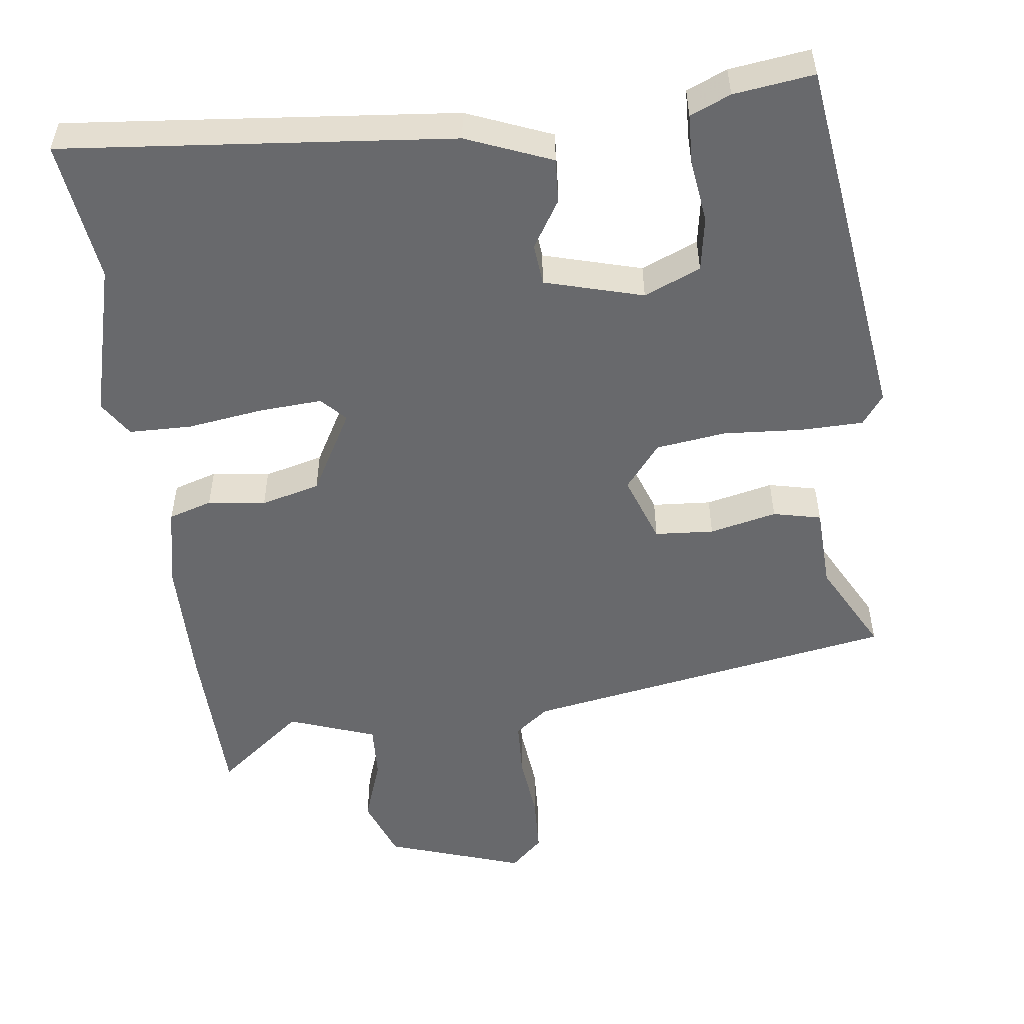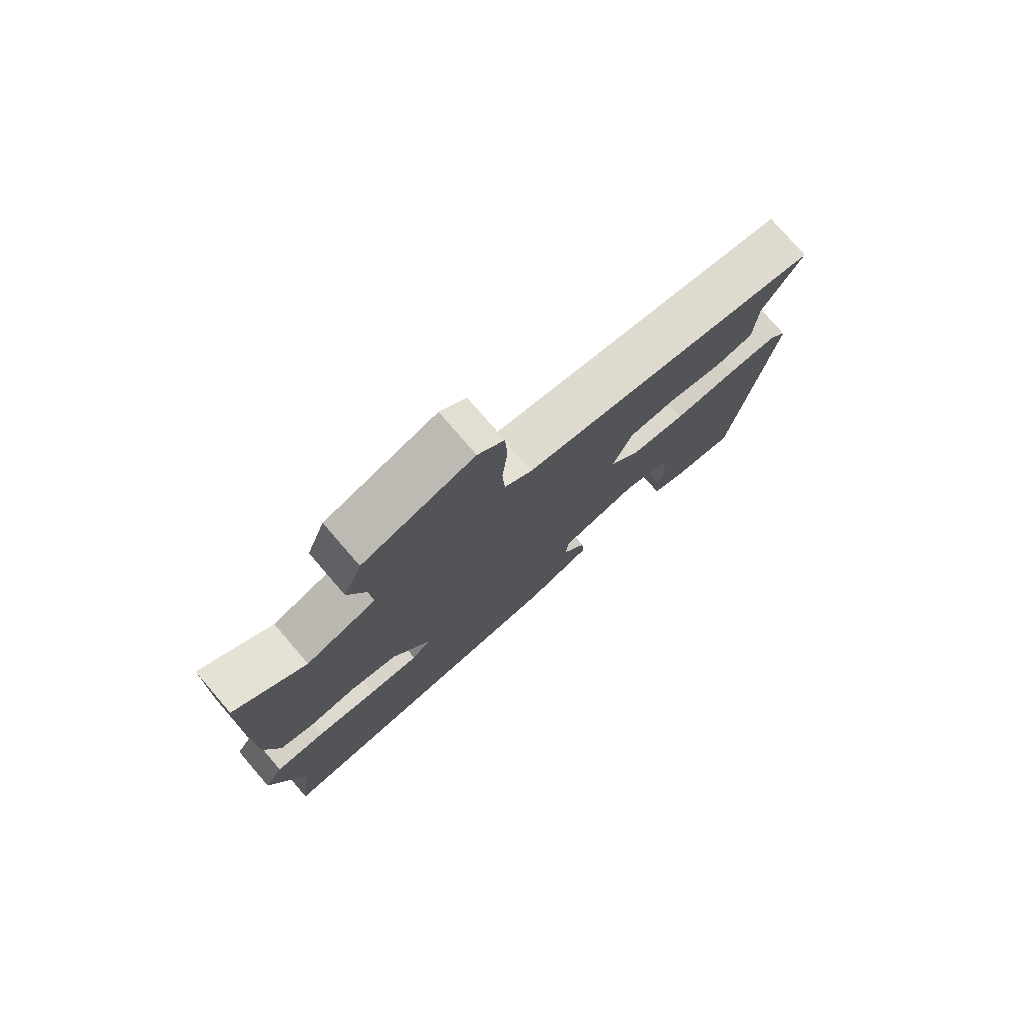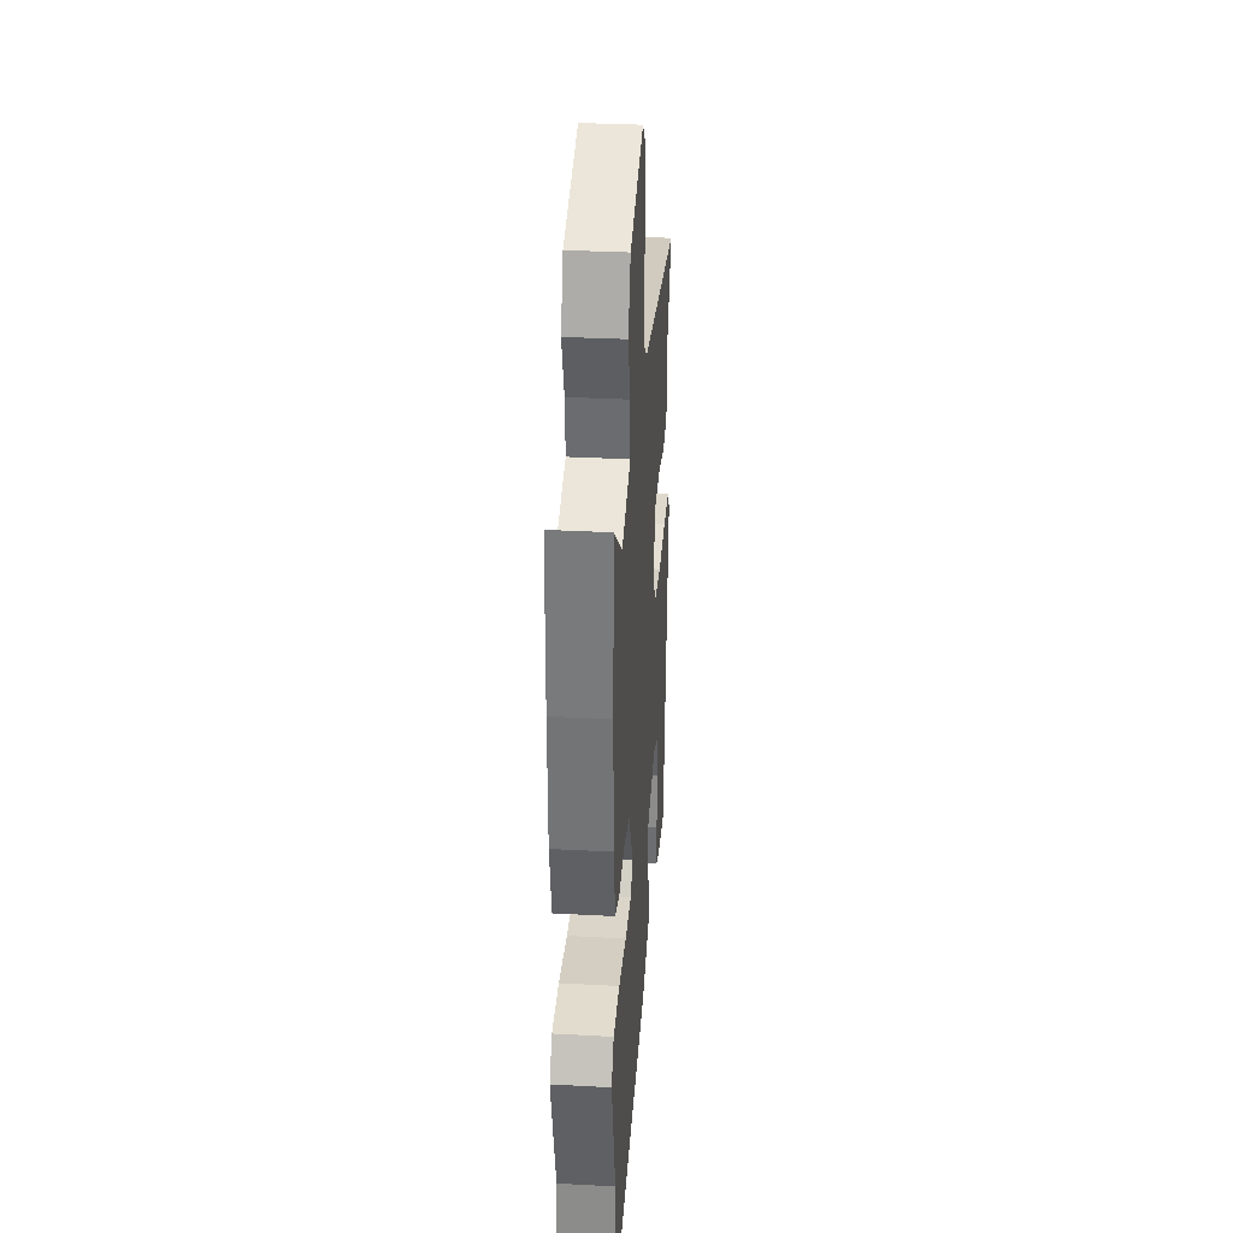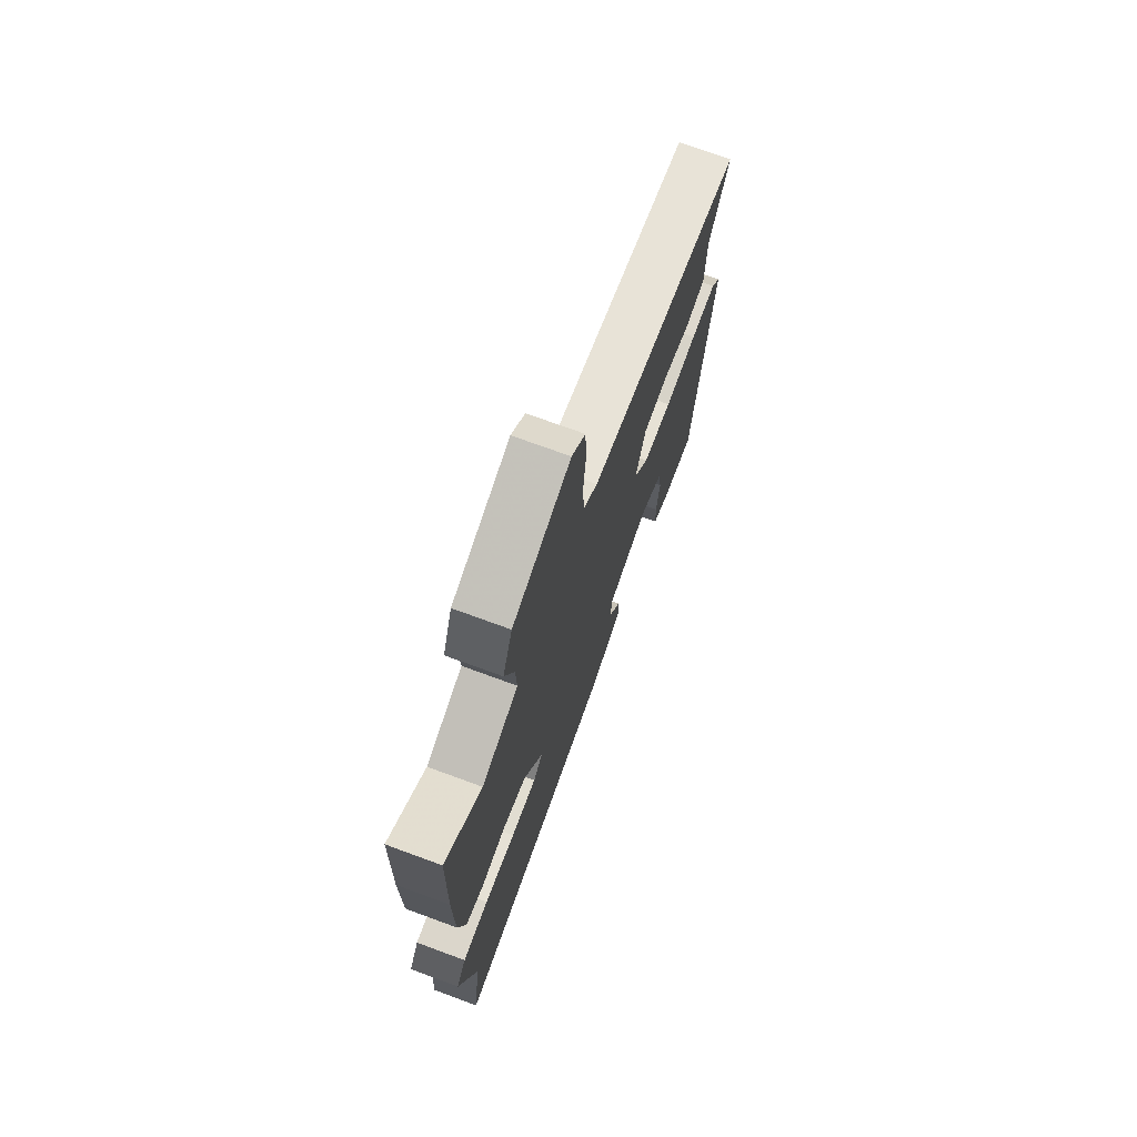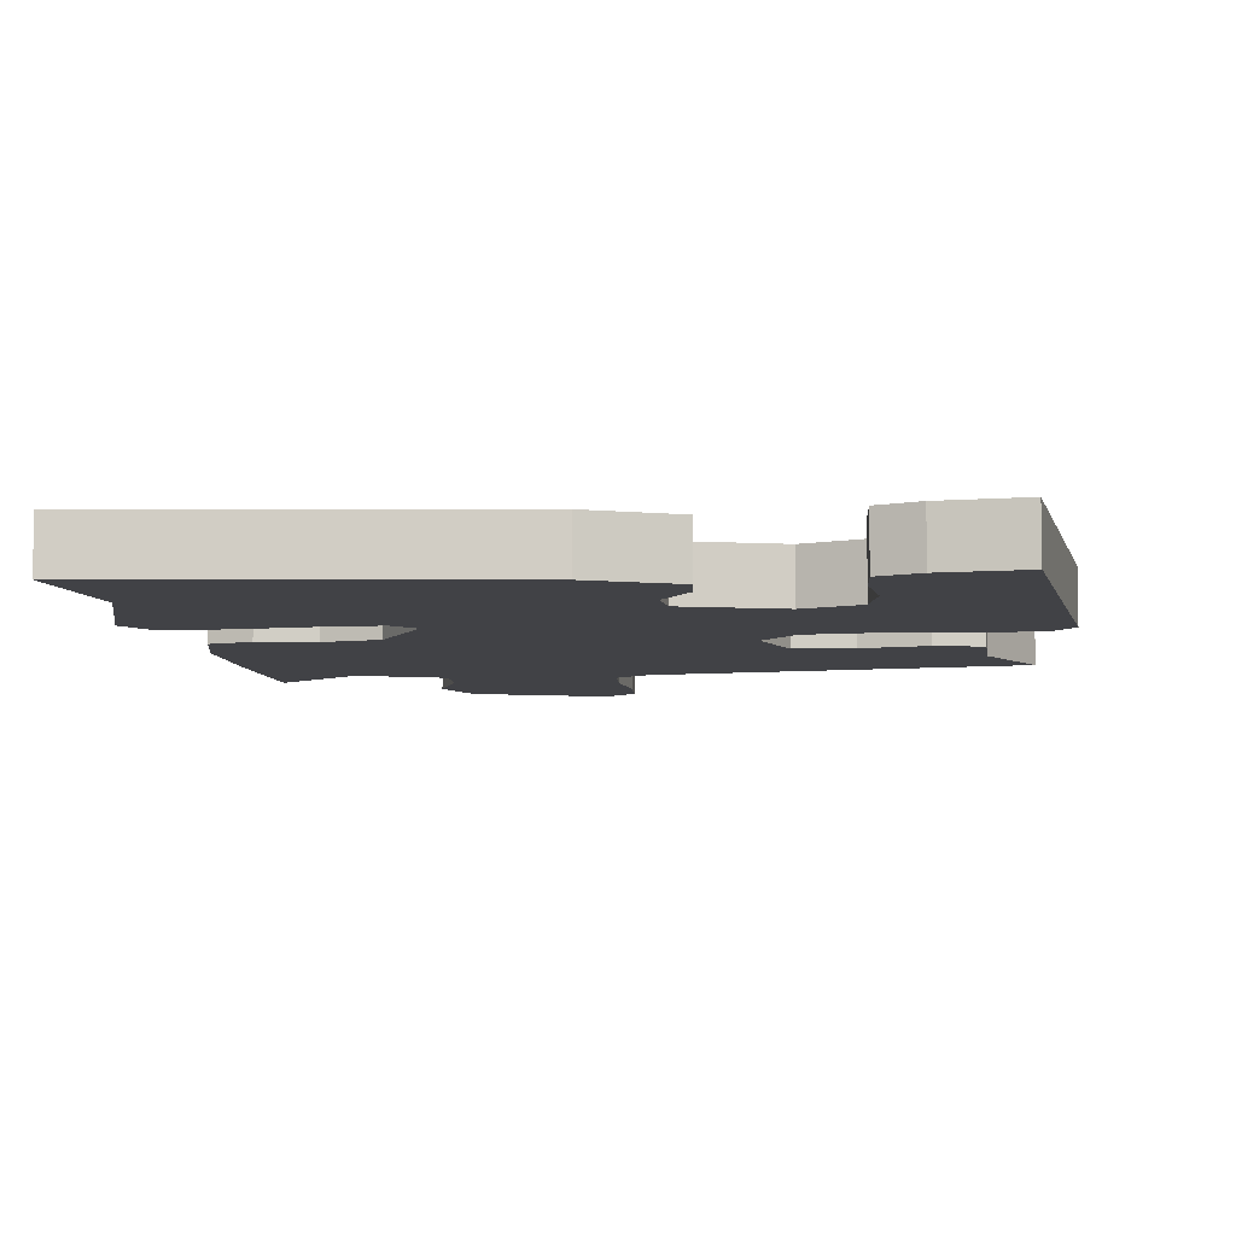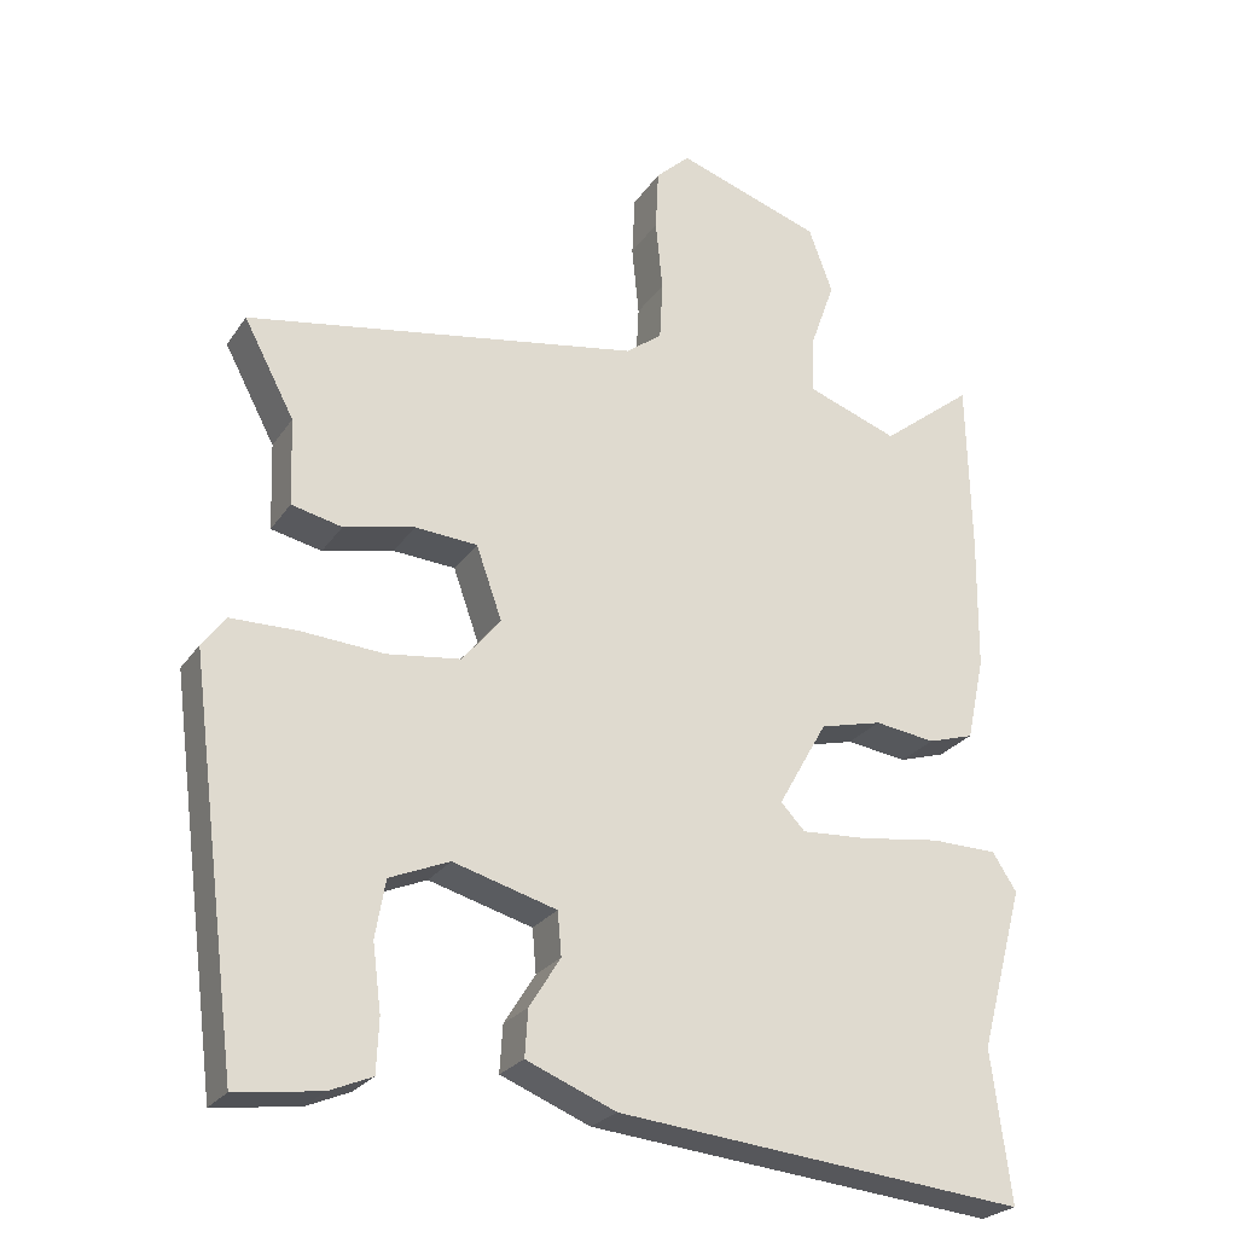
<metadata>
{"format":"obj","ext":"obj","renderer":"f3d","projection":"perspective","resolution":1024,"background":"white","views":[{"elev":-52.8,"azim":-172.5,"up":"+Y"},{"elev":77.5,"azim":139.2,"up":"+Z"},{"elev":32.7,"azim":94.3,"up":"+Z"},{"elev":72.3,"azim":110.2,"up":"+Z"},{"elev":-6.6,"azim":-174.2,"up":"+Y"},{"elev":-25.0,"azim":-26.0,"up":"+Z"}]}
</metadata>
<code>
v 0.498 0.07 0.589
v 0.503 0.07 0.366
v 0.501 0.07 0.191
v 0.478 0.07 0.084
v 0.419 0.07 0.066
v 0.341 0.07 0.077
v 0.261 0.07 0.057
v 0.198 0.07 -0.054
v 0.229 0.07 -0.087
v 0.314 0.07 -0.082
v 0.417 0.07 -0.068
v 0.502 0.07 -0.07
v 0.533 0.07 -0.118
v 0.477 0.07 -0.326
v 0.502 0.07 -0.518
v -0.024 0.07 -0.464
v -0.139 0.07 -0.417
v -0.135 0.07 -0.357
v -0.095 0.07 -0.293
v -0.1 0.07 -0.237
v -0.233 0.07 -0.199
v -0.31 0.07 -0.231
v -0.323 0.07 -0.305
v -0.312 0.07 -0.39
v -0.315 0.07 -0.458
v -0.37 0.07 -0.481
v -0.479 0.07 -0.495
v -0.544 0.07 0.008
v -0.514 0.07 0.048
v -0.429 0.07 0.049
v -0.322 0.07 0.041
v -0.227 0.07 0.053
v -0.178 0.07 0.113
v -0.211 0.07 0.206
v -0.291 0.07 0.212
v -0.382 0.07 0.192
v -0.447 0.07 0.207
v -0.451 0.07 0.319
v -0.516 0.07 0.442
v -0.009 0.07 0.527
v 0.037 0.07 0.562
v 0.041 0.07 0.638
v 0.032 0.07 0.729
v 0.036 0.07 0.808
v 0.08 0.07 0.849
v 0.266 0.07 0.786
v 0.297 0.07 0.702
v 0.266 0.07 0.615
v 0.262 0.07 0.54
v 0.38 0.07 0.497
v 0.498 0 0.589
v 0.503 0 0.366
v 0.501 0 0.191
v 0.478 0 0.084
v 0.419 0 0.066
v 0.341 0 0.077
v 0.261 0 0.057
v 0.198 0 -0.054
v 0.229 0 -0.087
v 0.314 0 -0.082
v 0.417 0 -0.068
v 0.502 0 -0.07
v 0.533 0 -0.118
v 0.477 0 -0.326
v 0.502 0 -0.518
v -0.024 0 -0.464
v -0.139 0 -0.417
v -0.135 0 -0.357
v -0.095 0 -0.293
v -0.1 0 -0.237
v -0.233 0 -0.199
v -0.31 0 -0.231
v -0.323 0 -0.305
v -0.312 0 -0.39
v -0.315 0 -0.458
v -0.37 0 -0.481
v -0.479 0 -0.495
v -0.544 0 0.008
v -0.514 0 0.048
v -0.429 0 0.049
v -0.322 0 0.041
v -0.227 0 0.053
v -0.178 0 0.113
v -0.211 0 0.206
v -0.291 0 0.212
v -0.382 0 0.192
v -0.447 0 0.207
v -0.451 0 0.319
v -0.516 0 0.442
v -0.009 0 0.527
v 0.037 0 0.562
v 0.041 0 0.638
v 0.032 0 0.729
v 0.036 0 0.808
v 0.08 0 0.849
v 0.266 0 0.786
v 0.297 0 0.702
v 0.266 0 0.615
v 0.262 0 0.54
v 0.38 0 0.497
f 46 47 48
f 45 46 48
f 44 45 48
f 43 44 48
f 42 43 48
f 41 42 48 49
f 40 41 49 50
f 38 39 40 50
f 37 38 50
f 36 37 50
f 35 36 50
f 29 30 31
f 28 29 31
f 27 28 31
f 26 27 31
f 23 24 25 26
f 22 23 26 31
f 21 22 31 32
f 17 18 19
f 16 17 19
f 15 16 19
f 14 15 19
f 14 19 20
f 13 14 20
f 12 13 20
f 11 12 20
f 10 11 20
f 9 10 20 21
f 4 5 6
f 3 4 6
f 2 3 6
f 1 2 6
f 50 1 6
f 50 6 7
f 34 35 50
f 50 7 8
f 34 50 8
f 33 34 8
f 21 32 33
f 9 21 33
f 8 9 33
f 98 97 96
f 98 96 95
f 98 95 94
f 98 94 93
f 98 93 92
f 99 98 92 91
f 100 99 91 90
f 100 90 89 88
f 100 88 87
f 100 87 86
f 100 86 85
f 81 80 79
f 81 79 78
f 81 78 77
f 81 77 76
f 76 75 74 73
f 81 76 73 72
f 82 81 72 71
f 69 68 67
f 69 67 66
f 69 66 65
f 69 65 64
f 70 69 64
f 70 64 63
f 70 63 62
f 70 62 61
f 70 61 60
f 71 70 60 59
f 56 55 54
f 56 54 53
f 56 53 52
f 56 52 51
f 56 51 100
f 57 56 100
f 100 85 84
f 58 57 100
f 58 100 84
f 58 84 83
f 83 82 71
f 83 71 59
f 83 59 58
f 1 51 52 2
f 2 52 53 3
f 3 53 54 4
f 4 54 55 5
f 5 55 56 6
f 6 56 57 7
f 7 57 58 8
f 8 58 59 9
f 9 59 60 10
f 10 60 61 11
f 11 61 62 12
f 12 62 63 13
f 13 63 64 14
f 14 64 65 15
f 15 65 66 16
f 16 66 67 17
f 17 67 68 18
f 18 68 69 19
f 19 69 70 20
f 20 70 71 21
f 21 71 72 22
f 22 72 73 23
f 23 73 74 24
f 24 74 75 25
f 25 75 76 26
f 26 76 77 27
f 27 77 78 28
f 28 78 79 29
f 29 79 80 30
f 30 80 81 31
f 31 81 82 32
f 32 82 83 33
f 33 83 84 34
f 34 84 85 35
f 35 85 86 36
f 36 86 87 37
f 37 87 88 38
f 38 88 89 39
f 39 89 90 40
f 40 90 91 41
f 41 91 92 42
f 42 92 93 43
f 43 93 94 44
f 44 94 95 45
f 45 95 96 46
f 46 96 97 47
f 47 97 98 48
f 48 98 99 49
f 49 99 100 50
f 50 100 51 1

</code>
